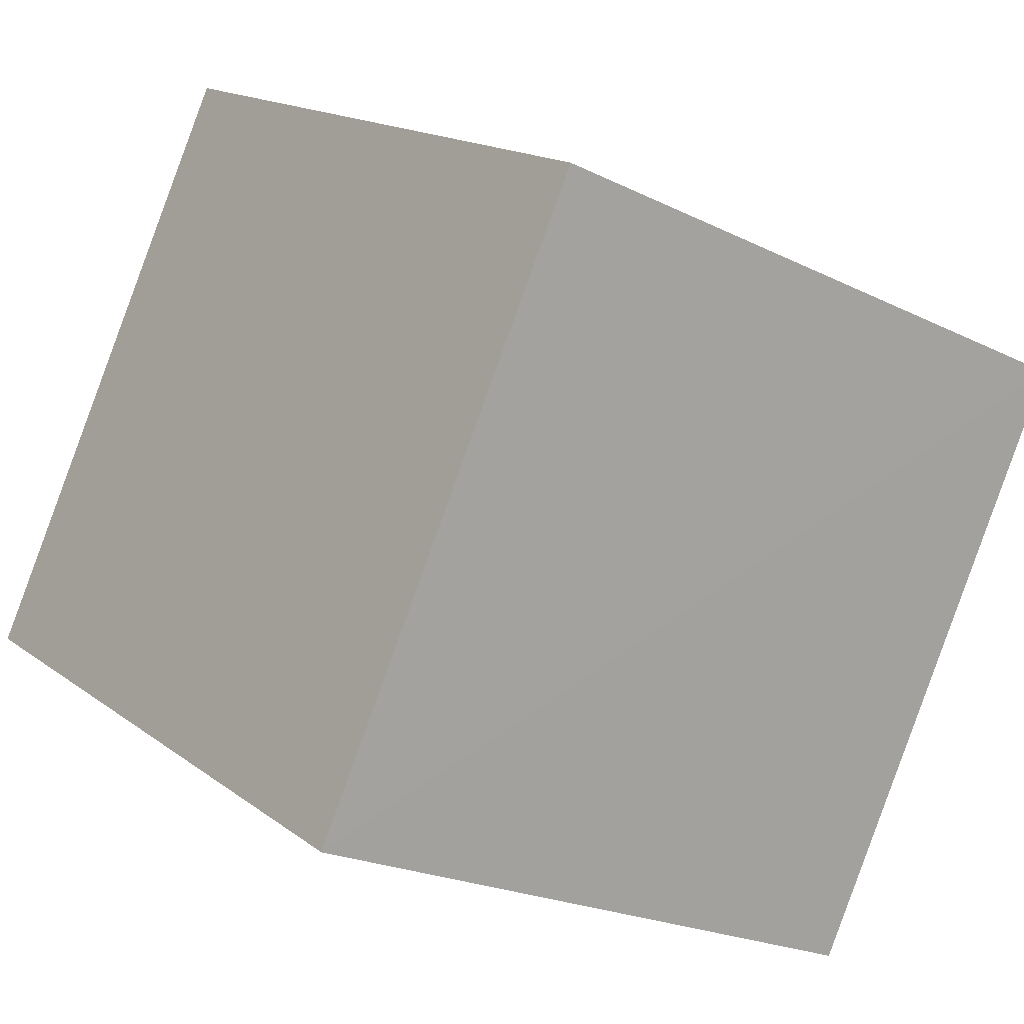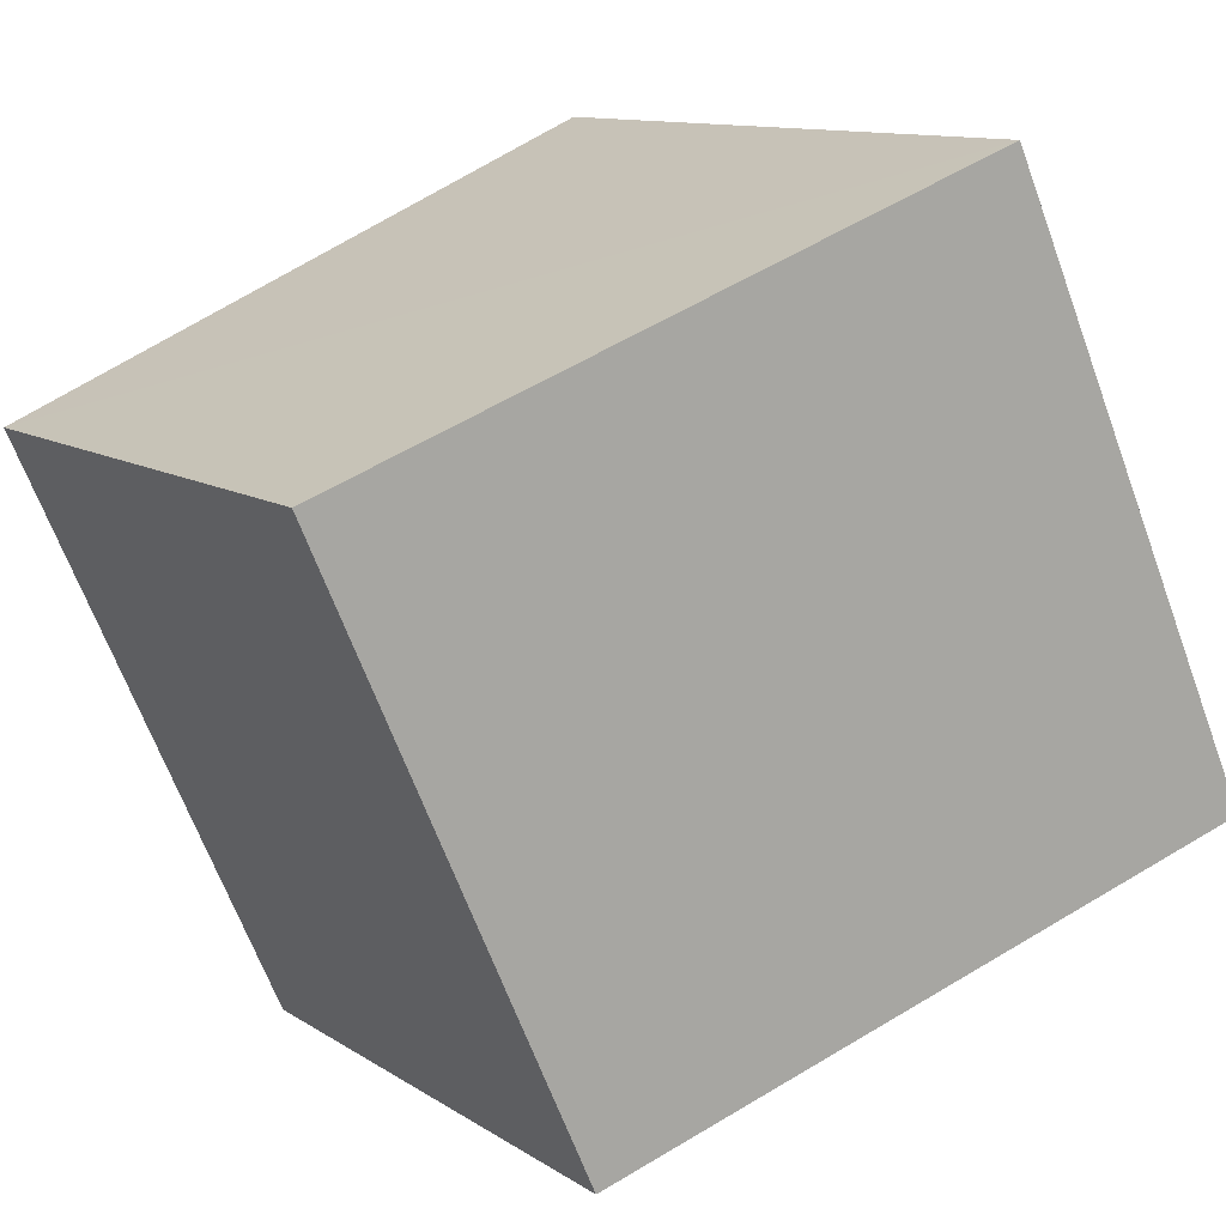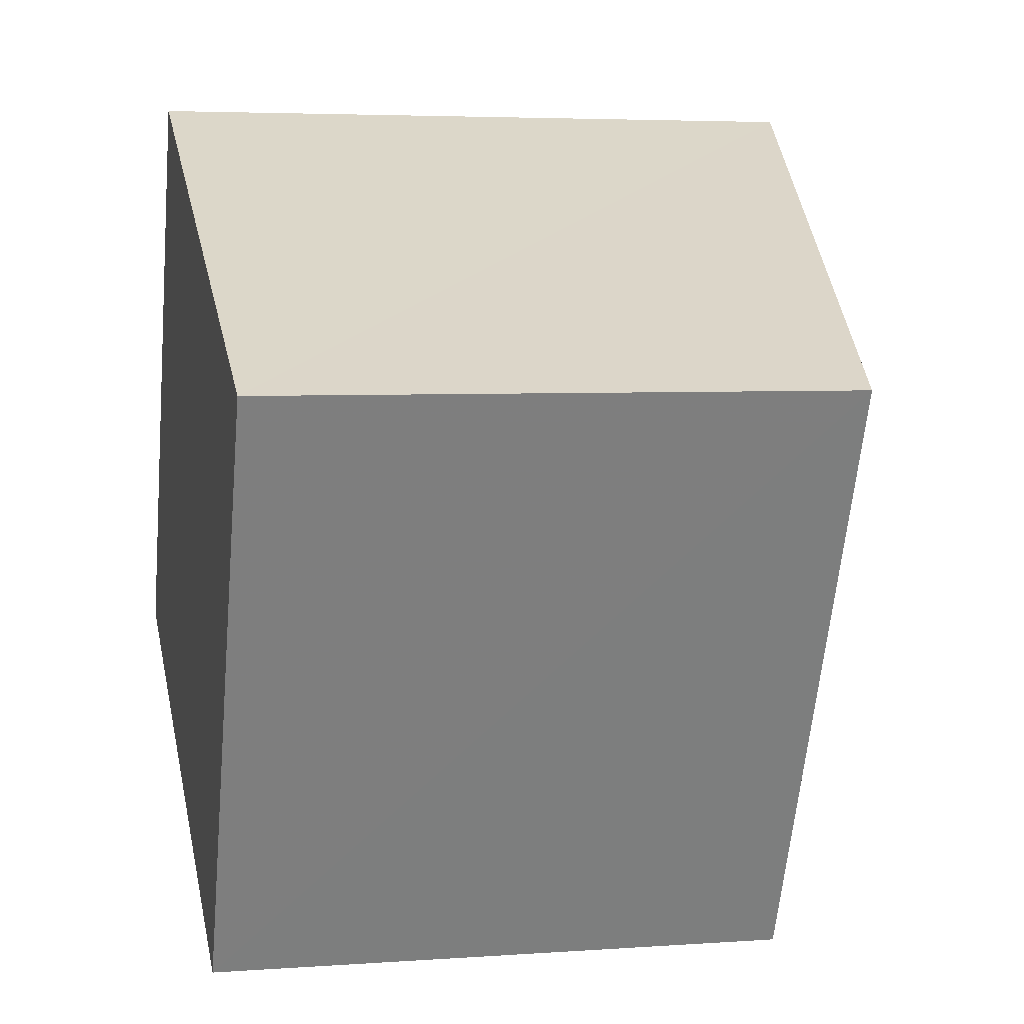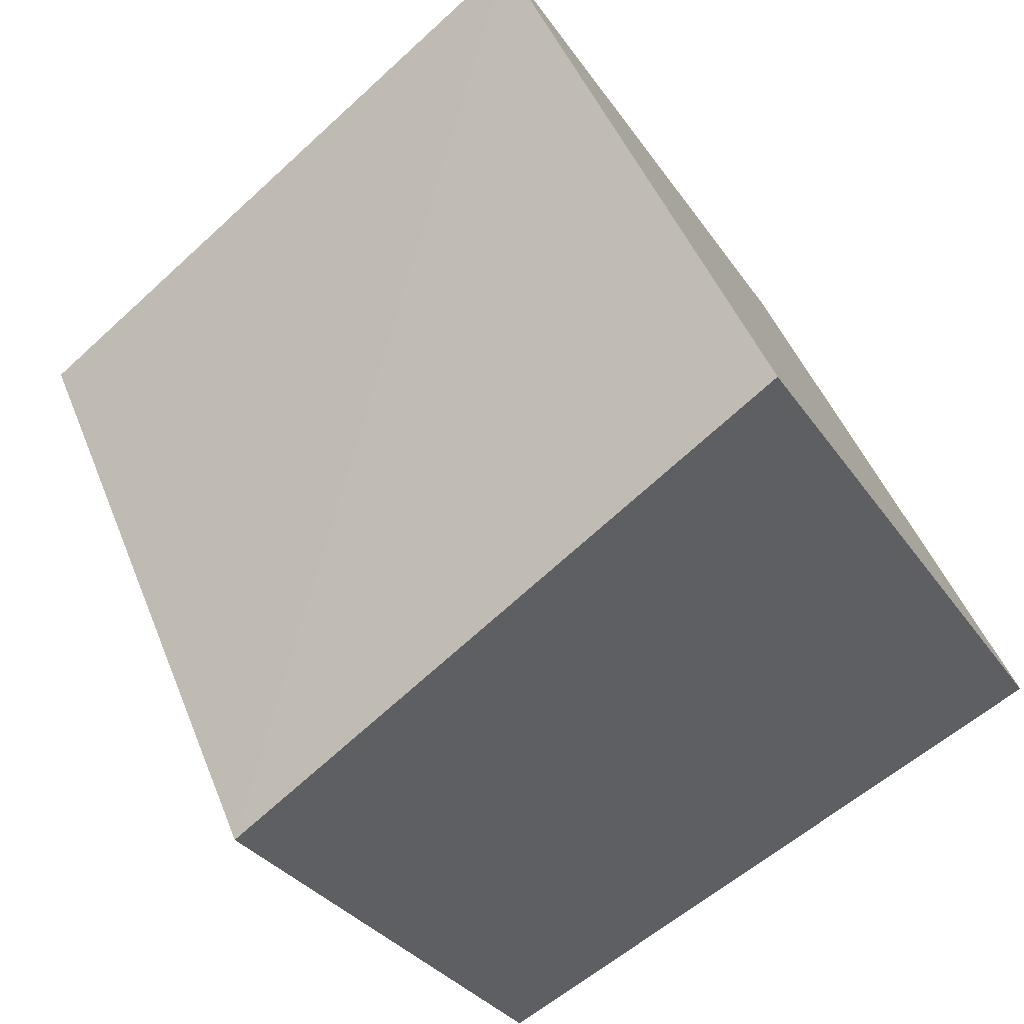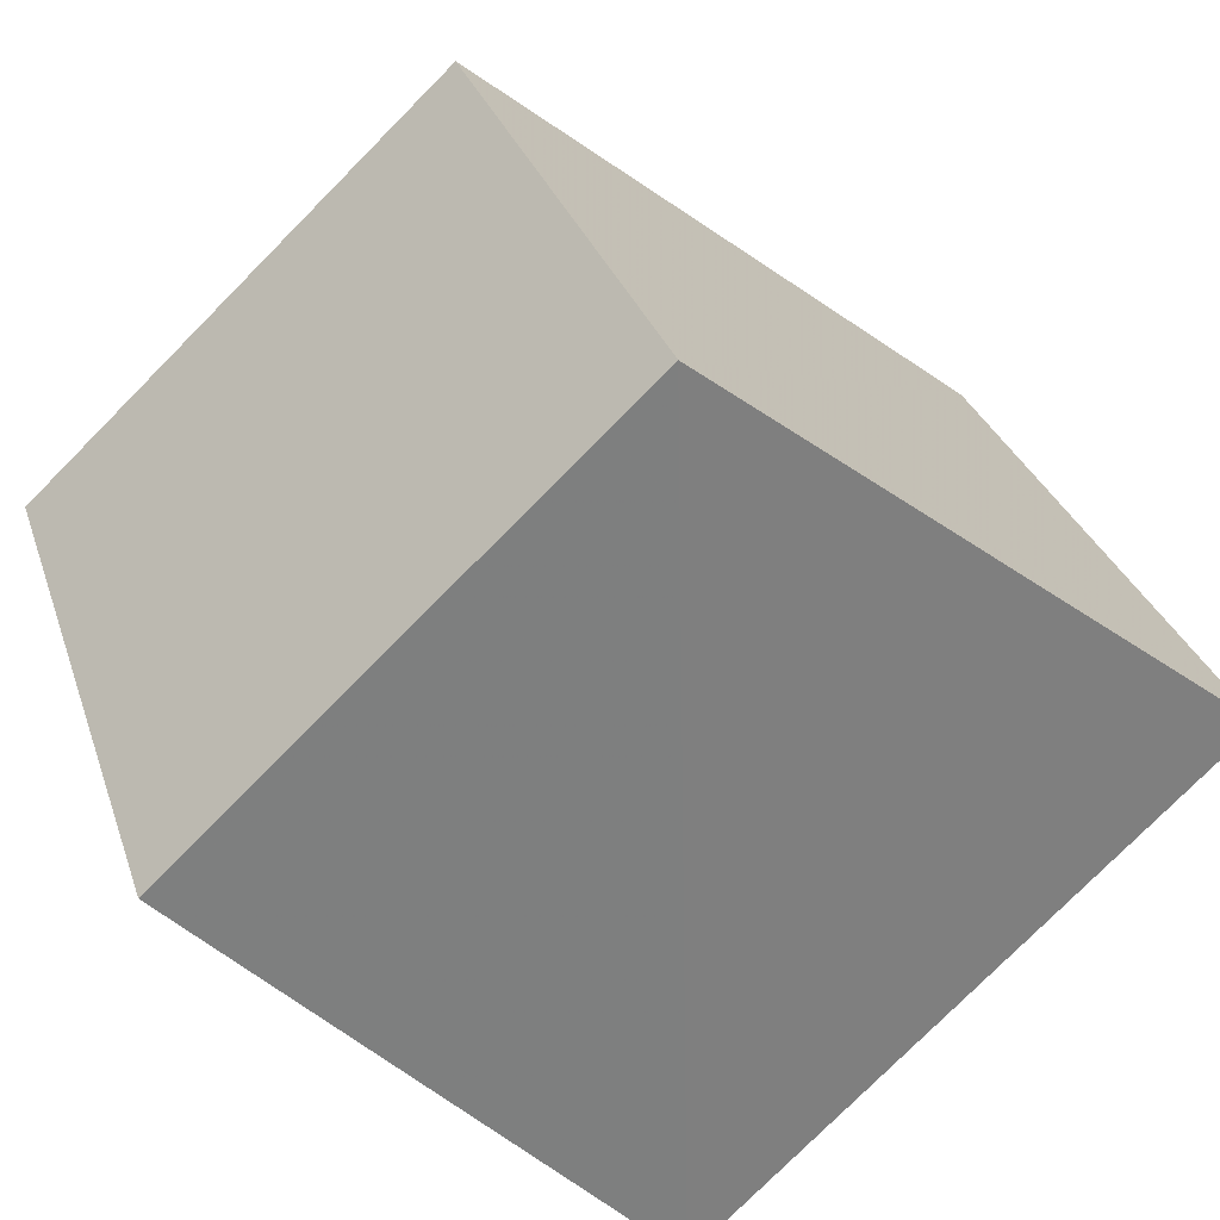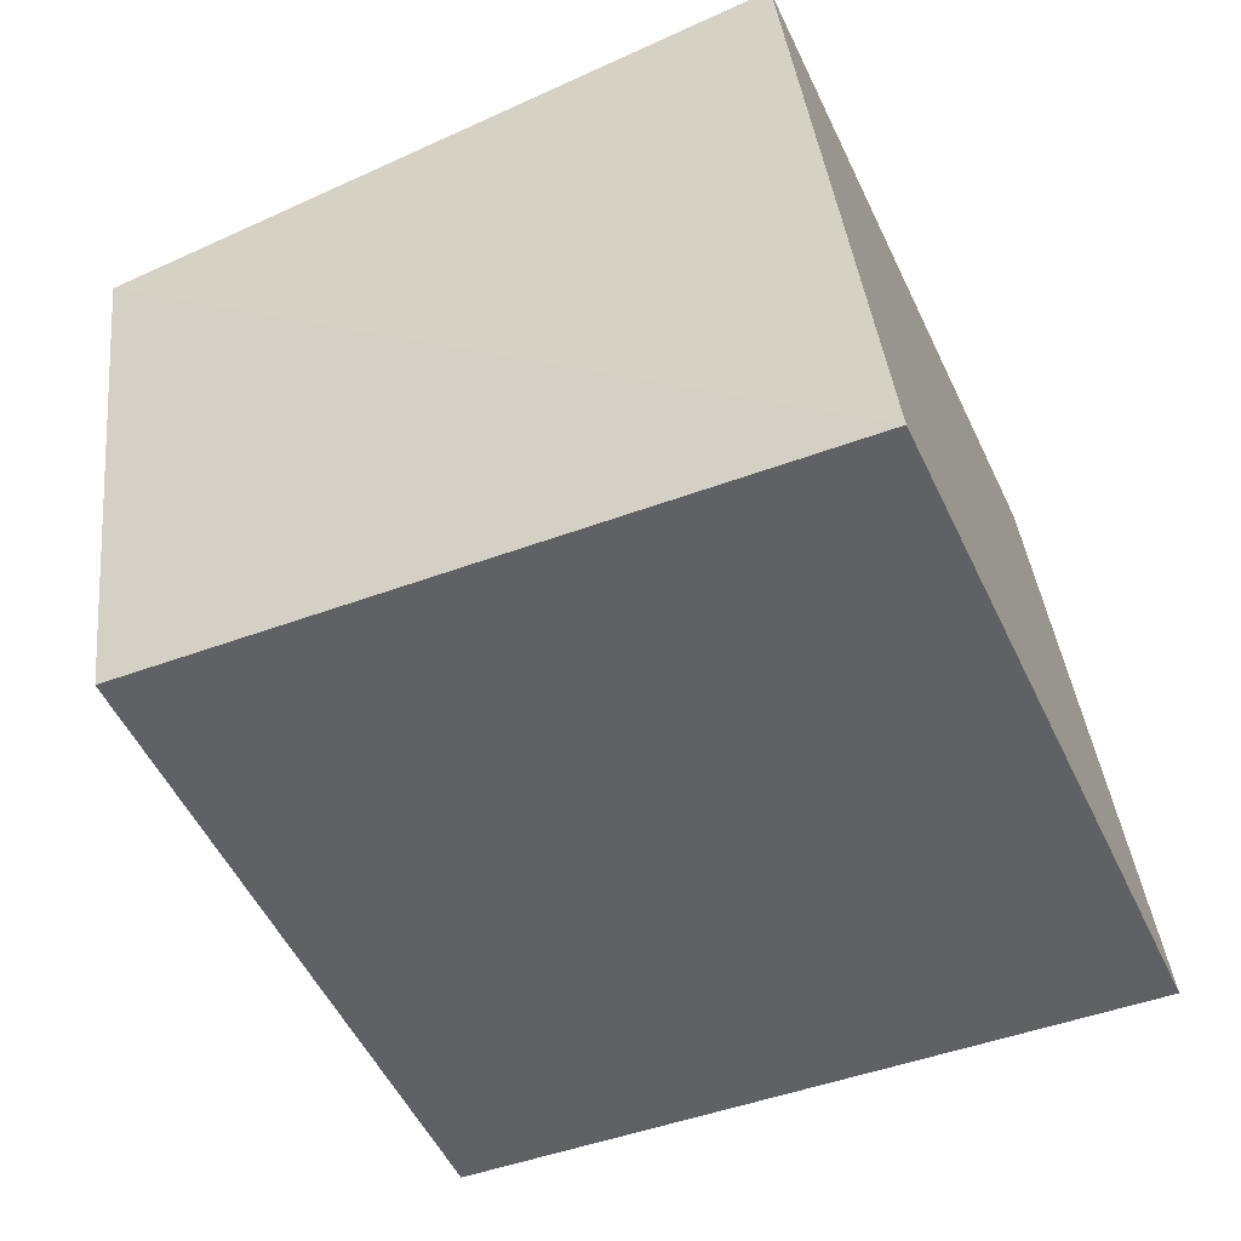
<metadata>
{"format":"obj","ext":"obj","renderer":"f3d","projection":"perspective","resolution":1024,"background":"white","views":[{"elev":16.0,"azim":145.8,"up":"+Y"},{"elev":10.8,"azim":-32.2,"up":"+Y"},{"elev":6.2,"azim":-102.9,"up":"+Y"},{"elev":-30.3,"azim":27.4,"up":"+Y"},{"elev":-76.9,"azim":-44.6,"up":"+Y"},{"elev":38.0,"azim":-5.9,"up":"+Y"}]}
</metadata>
<code>
v 8.472e+04 4.467e+05 -0.059
v 8.472e+04 4.467e+05 -0.059
v 8.472e+04 4.467e+05 -0.059
v 8.472e+04 4.467e+05 -0.059
v 8.472e+04 4.467e+05 3.043
v 8.472e+04 4.467e+05 3.035
v 8.472e+04 4.467e+05 2.571
v 8.472e+04 4.467e+05 2.579
f 1 2 3 4
f 5 1 4 6
f 6 4 3 7
f 7 3 2 8
f 8 2 1 5
f 8 5 6 7

</code>
